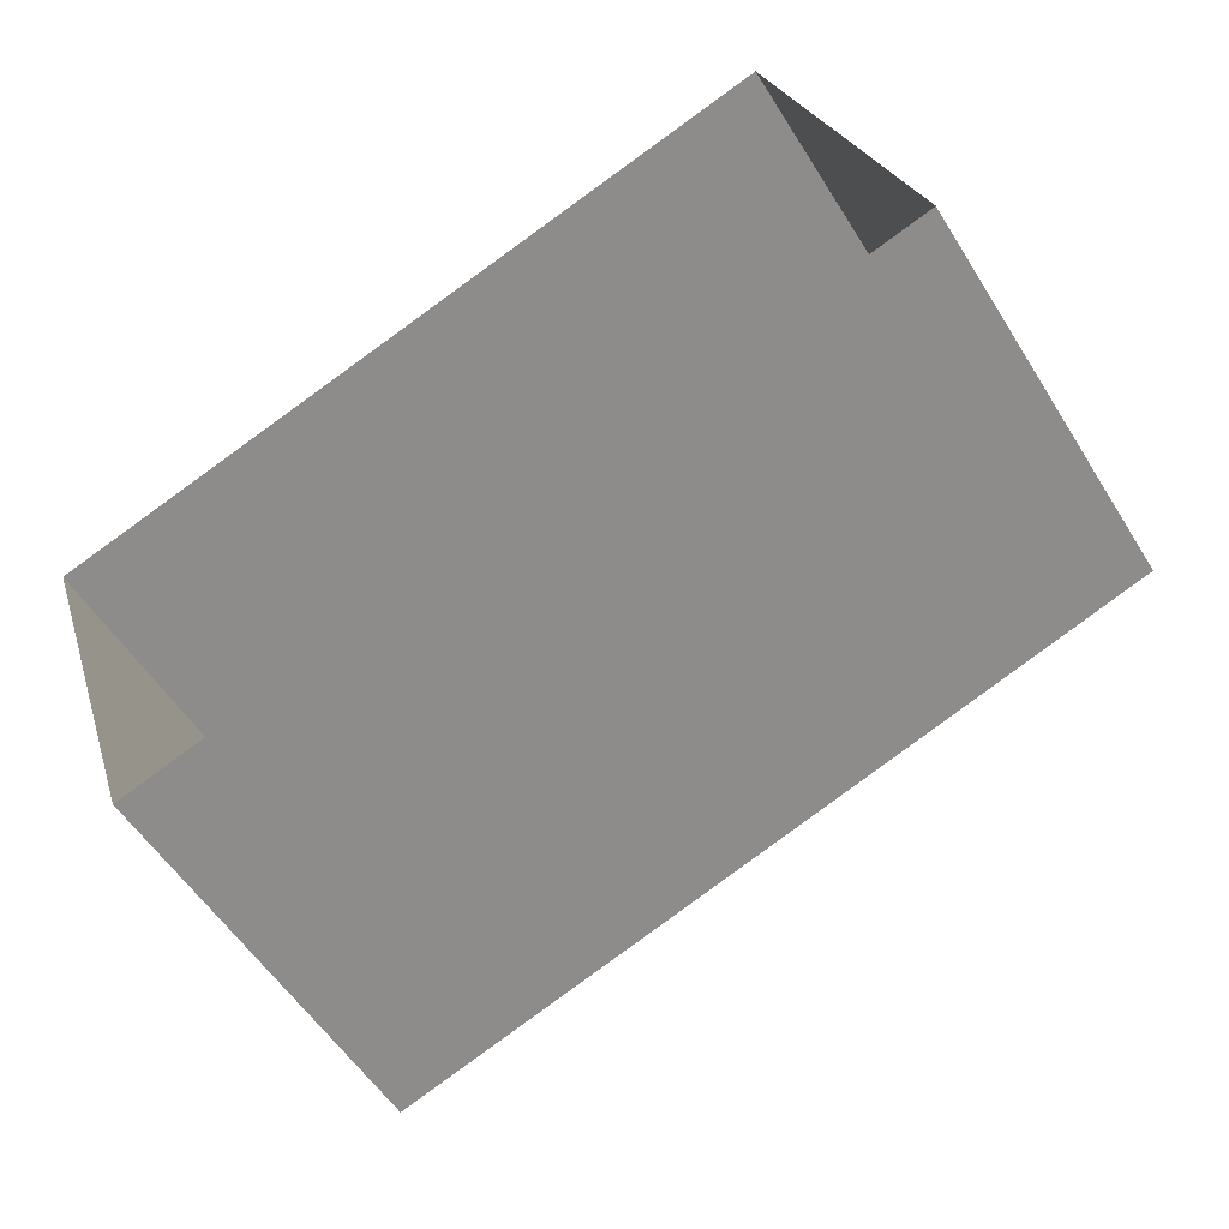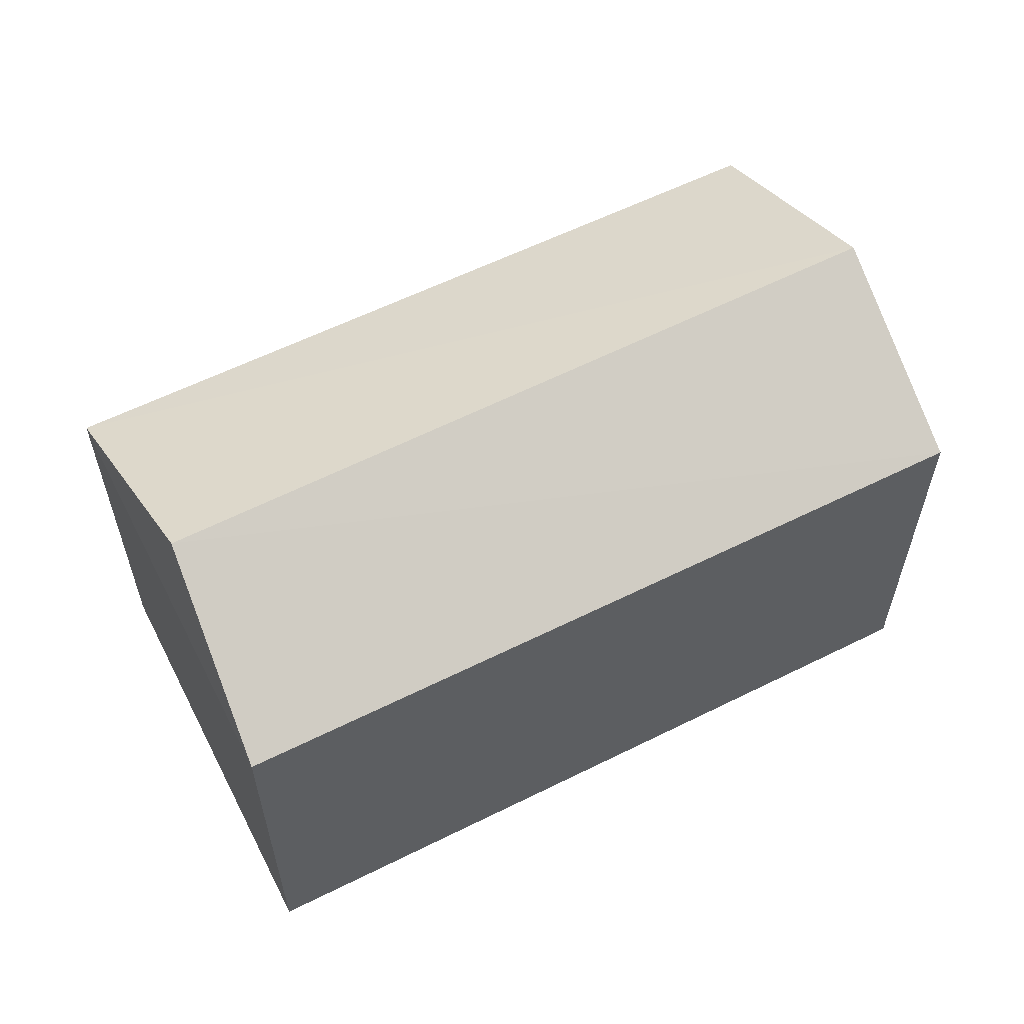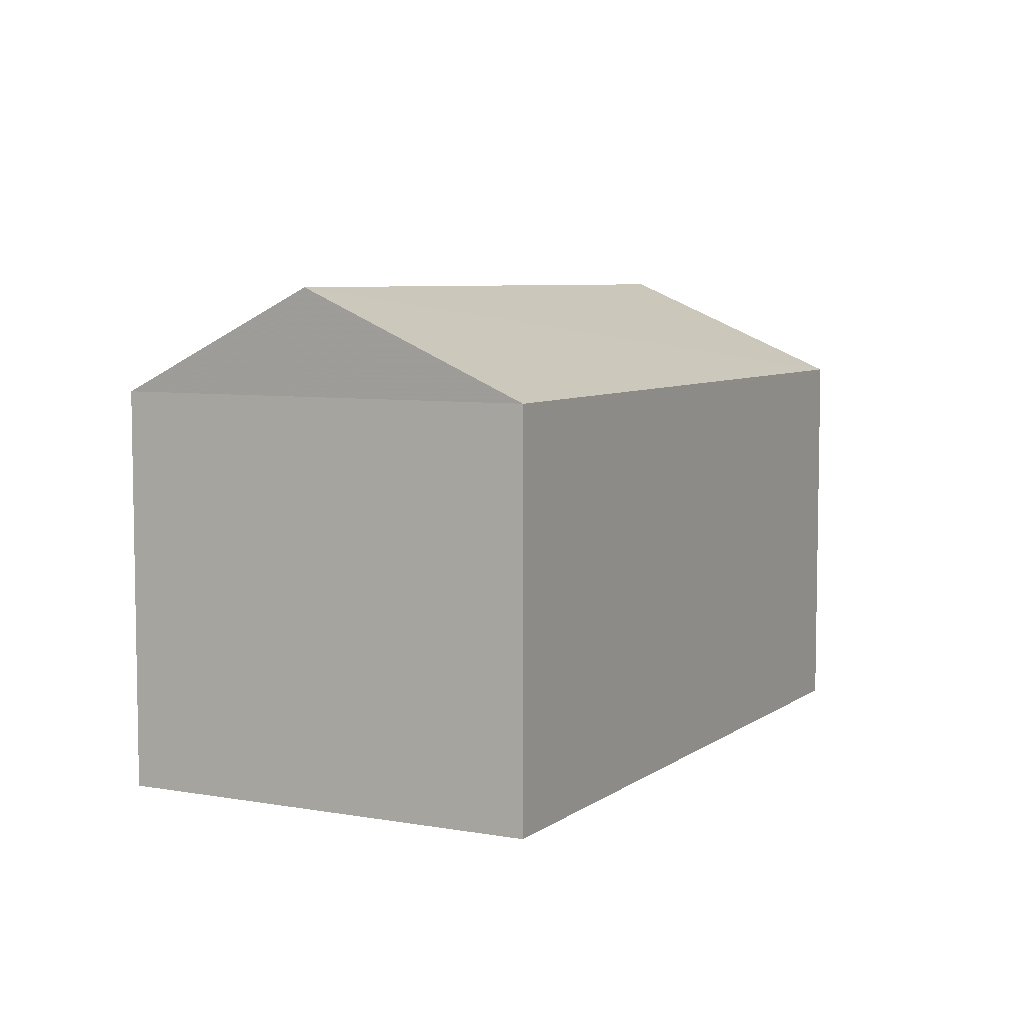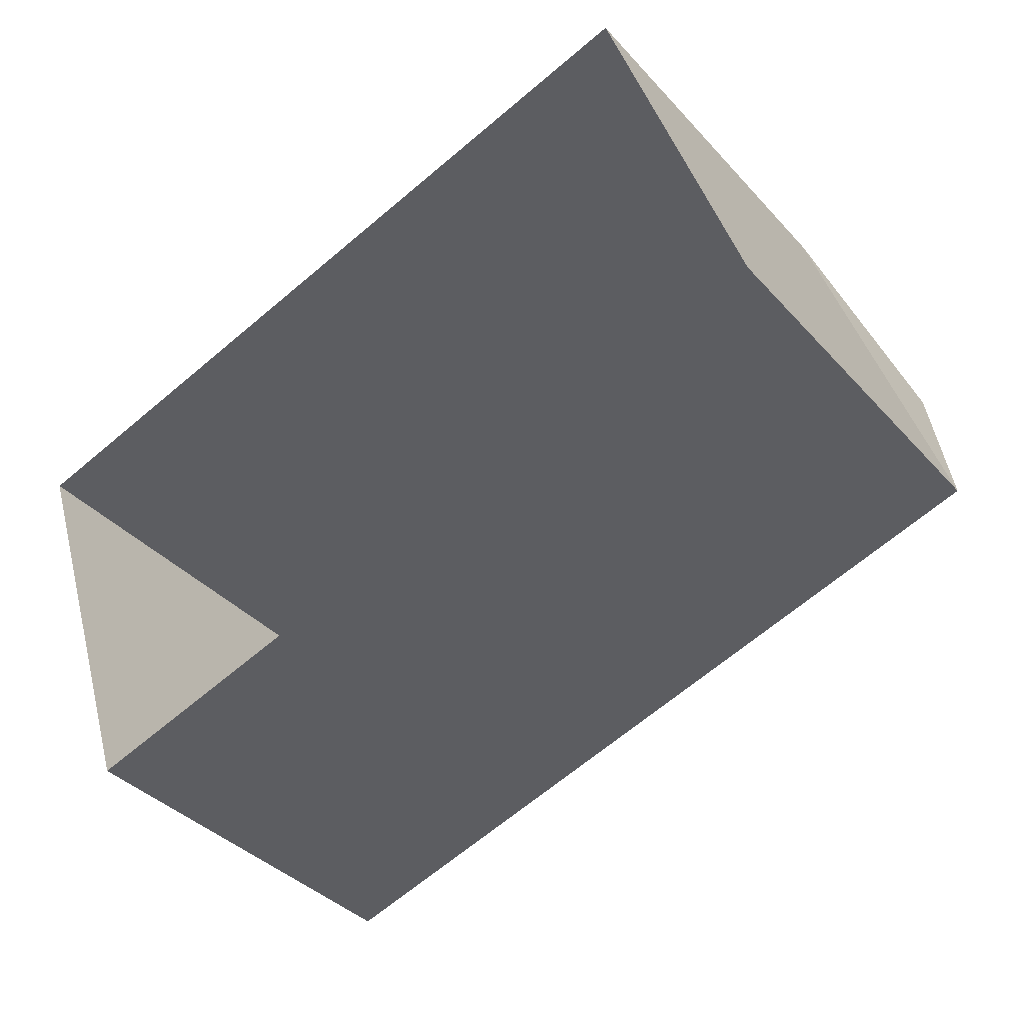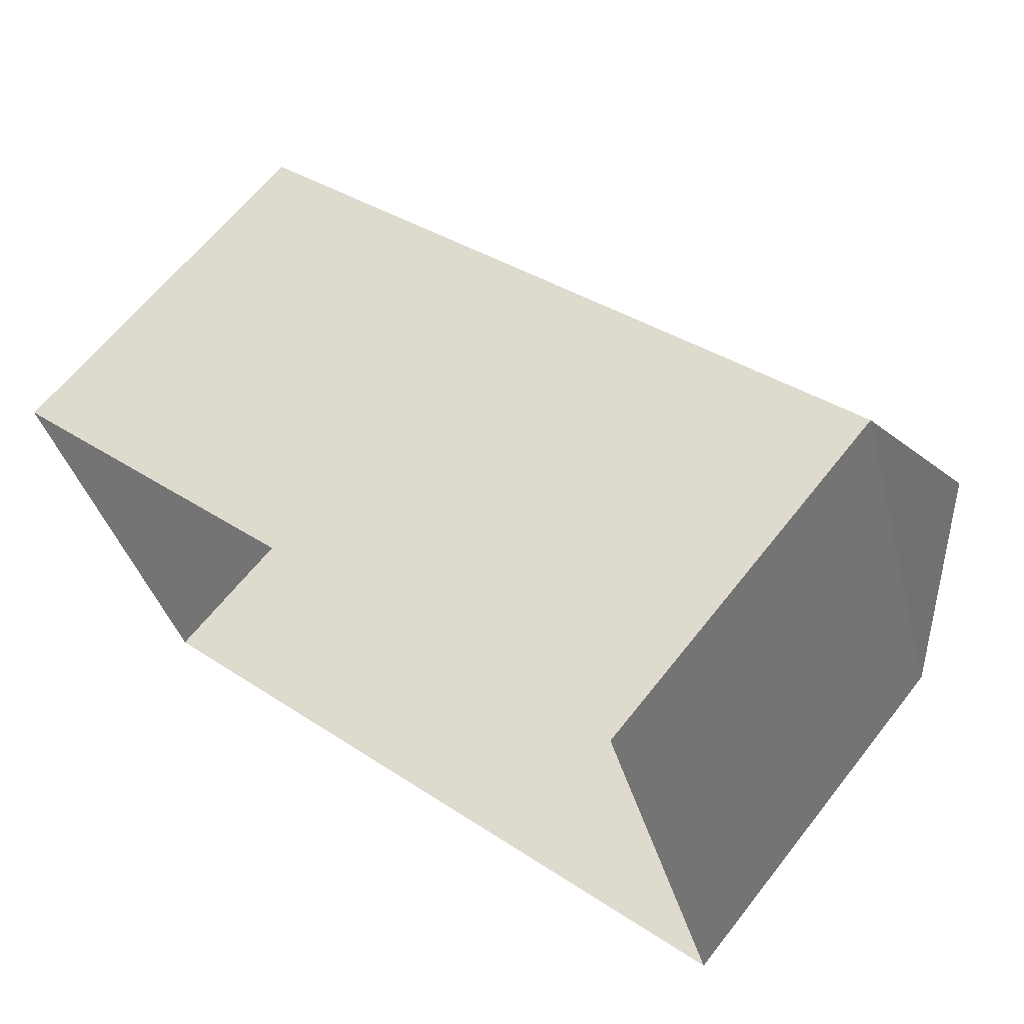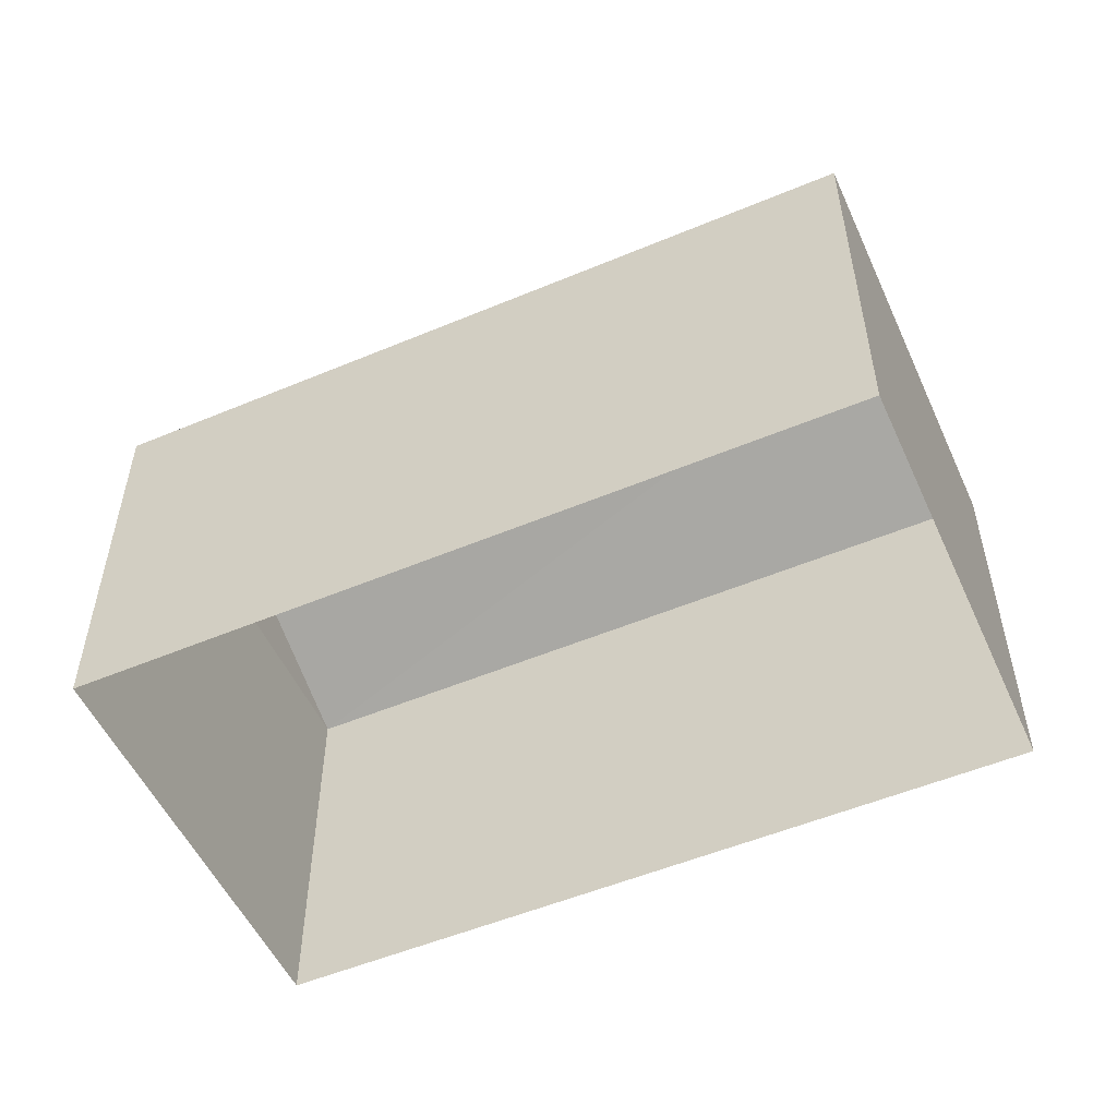
<metadata>
{"format":"obj","ext":"obj","renderer":"f3d","projection":"perspective","resolution":1024,"background":"white","views":[{"elev":-54.5,"azim":-148.6,"up":"+Y"},{"elev":59.2,"azim":134.4,"up":"+Z"},{"elev":6.4,"azim":-80.7,"up":"+Z"},{"elev":-37.2,"azim":-143.6,"up":"+Y"},{"elev":63.5,"azim":-141.9,"up":"+Y"},{"elev":-53.0,"azim":5.7,"up":"+Z"}]}
</metadata>
<code>
v -1.254e+04 -3.361e+04 35.71
v -1.255e+04 -3.36e+04 35.71
v -1.254e+04 -3.361e+04 35.71
v -1.255e+04 -3.361e+04 35.71
v -1.255e+04 -3.36e+04 41.85
v -1.254e+04 -3.361e+04 43.43
v -1.254e+04 -3.361e+04 41.85
v -1.255e+04 -3.36e+04 43.43
v -1.254e+04 -3.361e+04 41.85
v -1.255e+04 -3.361e+04 41.85
f 1 2 3
f 1 4 2
f 5 6 7
f 8 6 5
f 6 8 9
f 9 8 10
f 6 9 7
f 8 5 10
f 9 1 3
f 7 9 3
f 9 4 1
f 9 10 4
f 10 2 4
f 10 5 2
f 7 3 2
f 5 7 2

</code>
